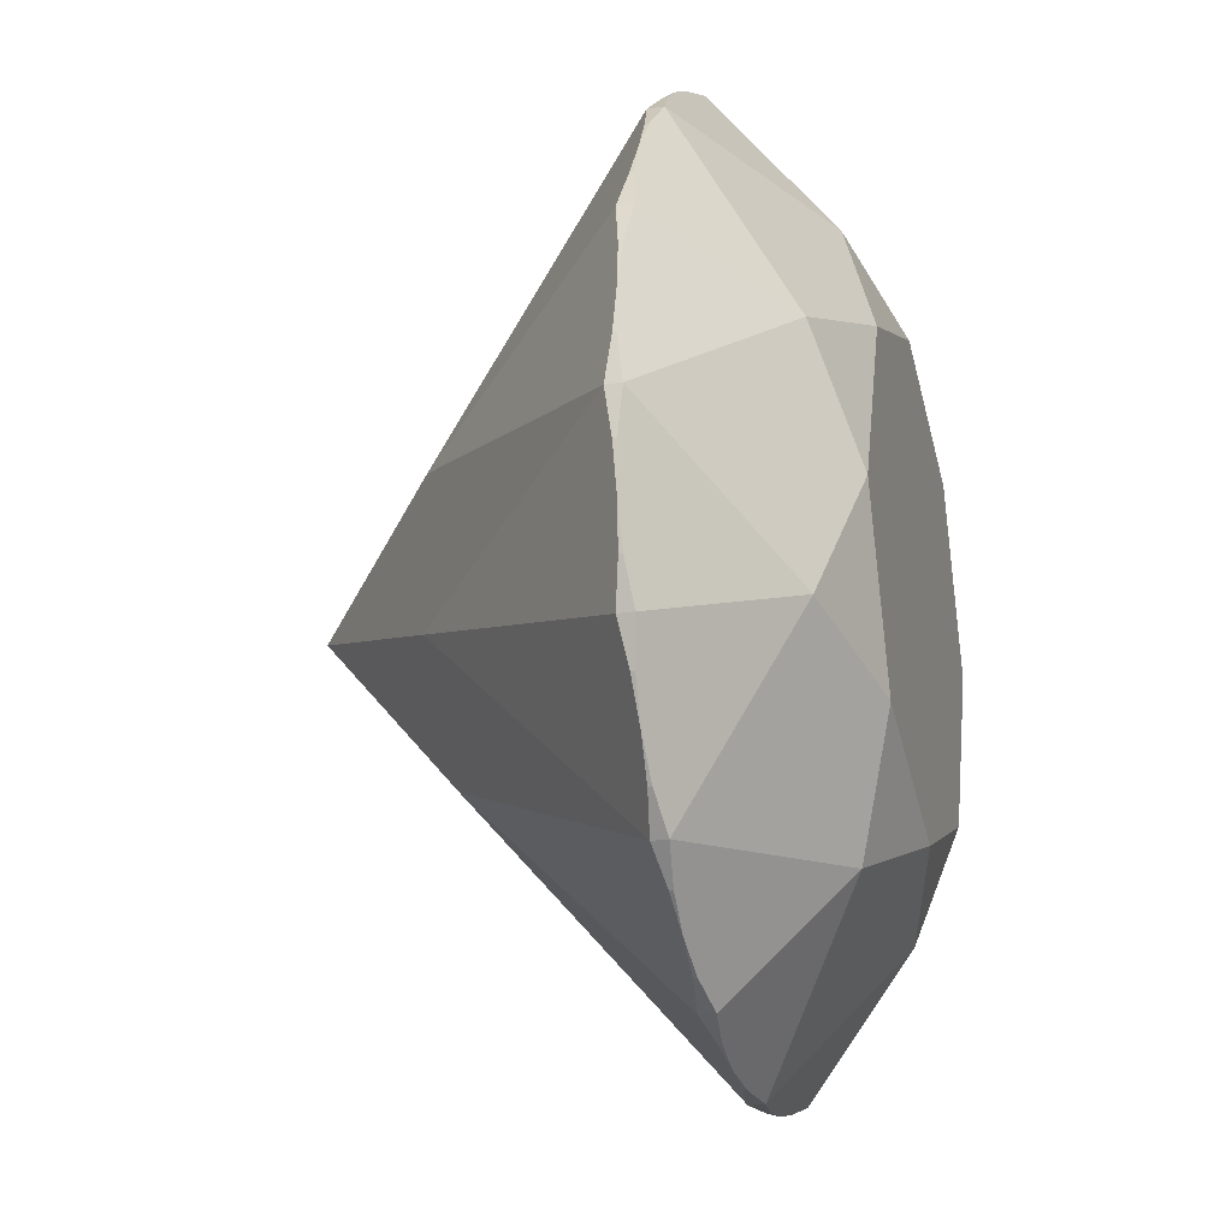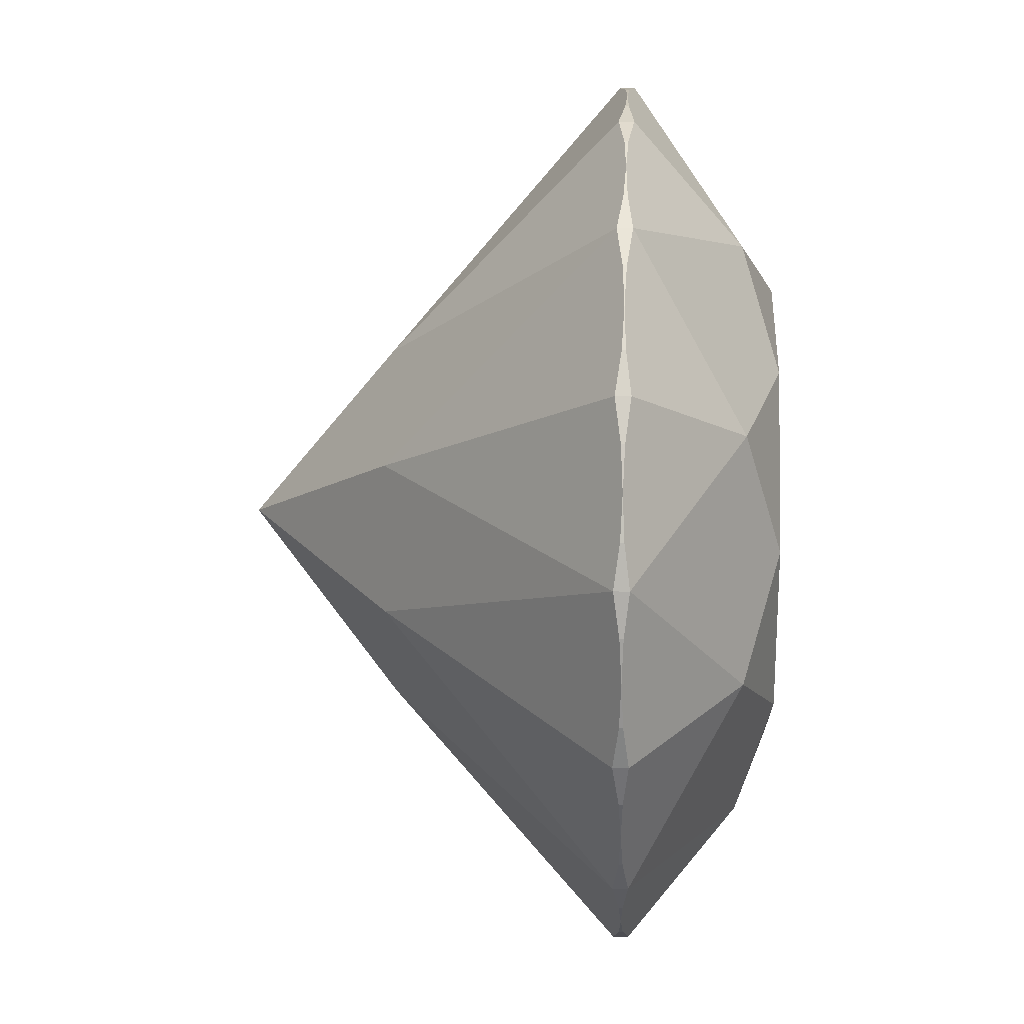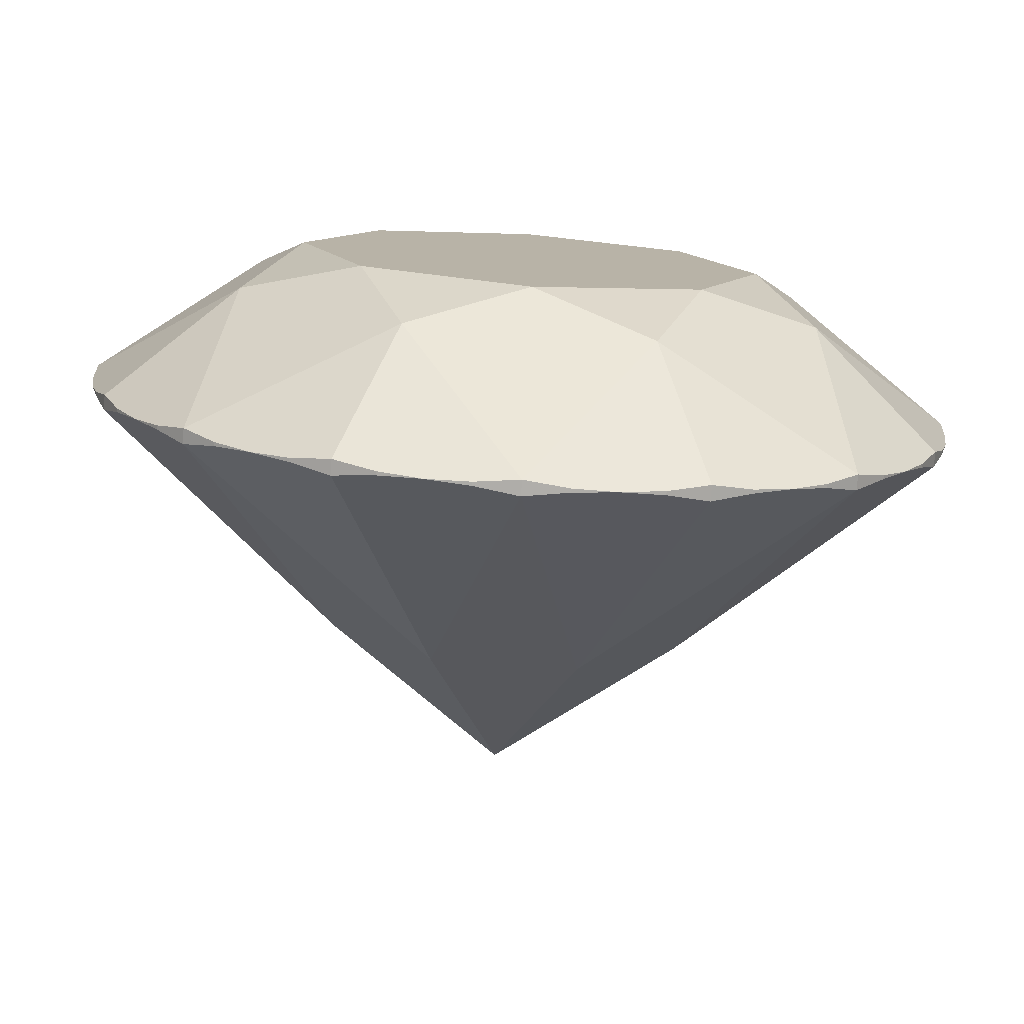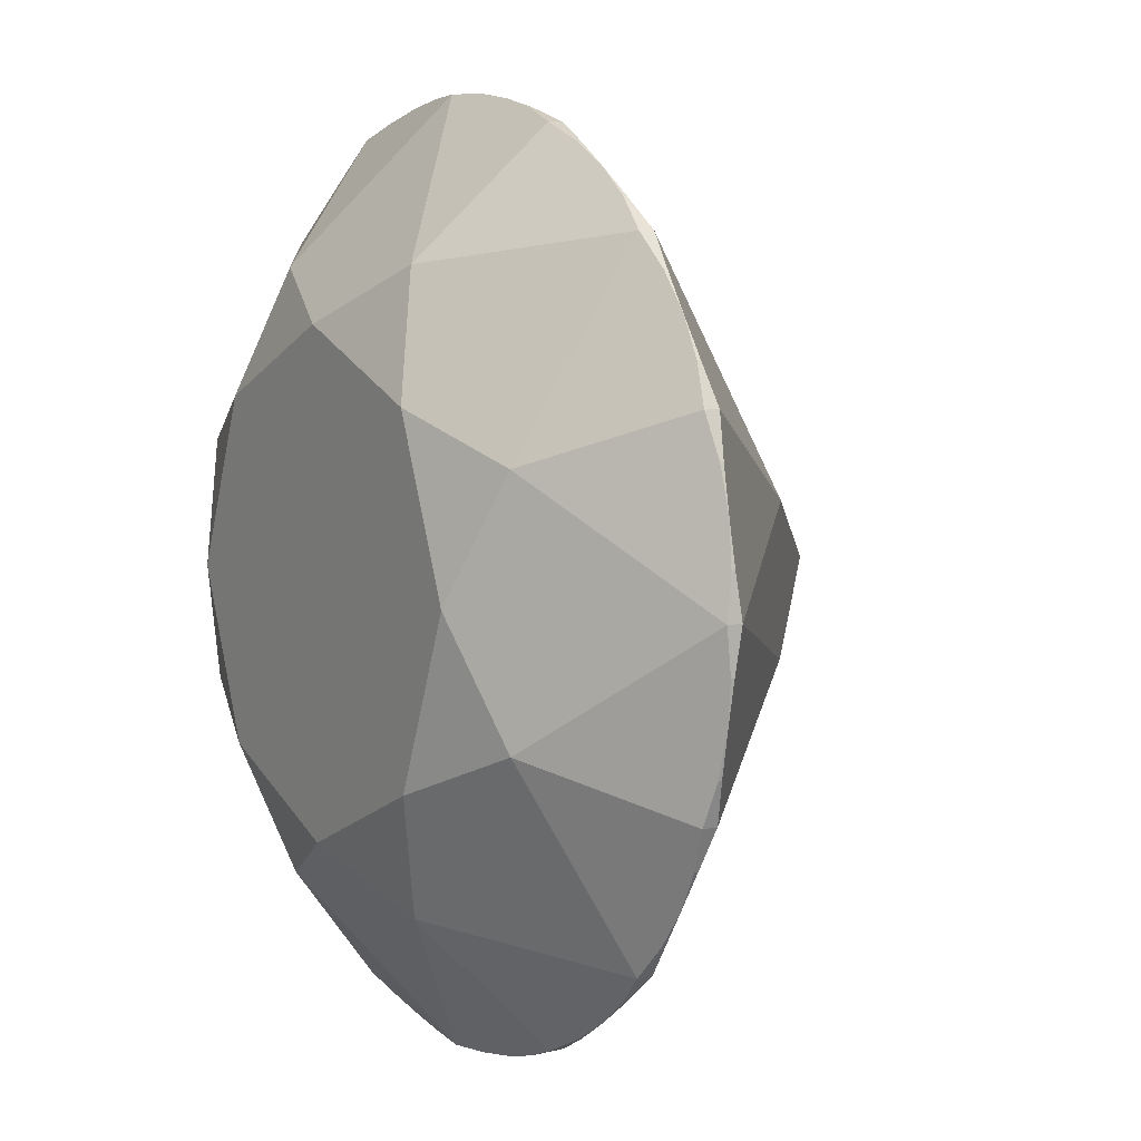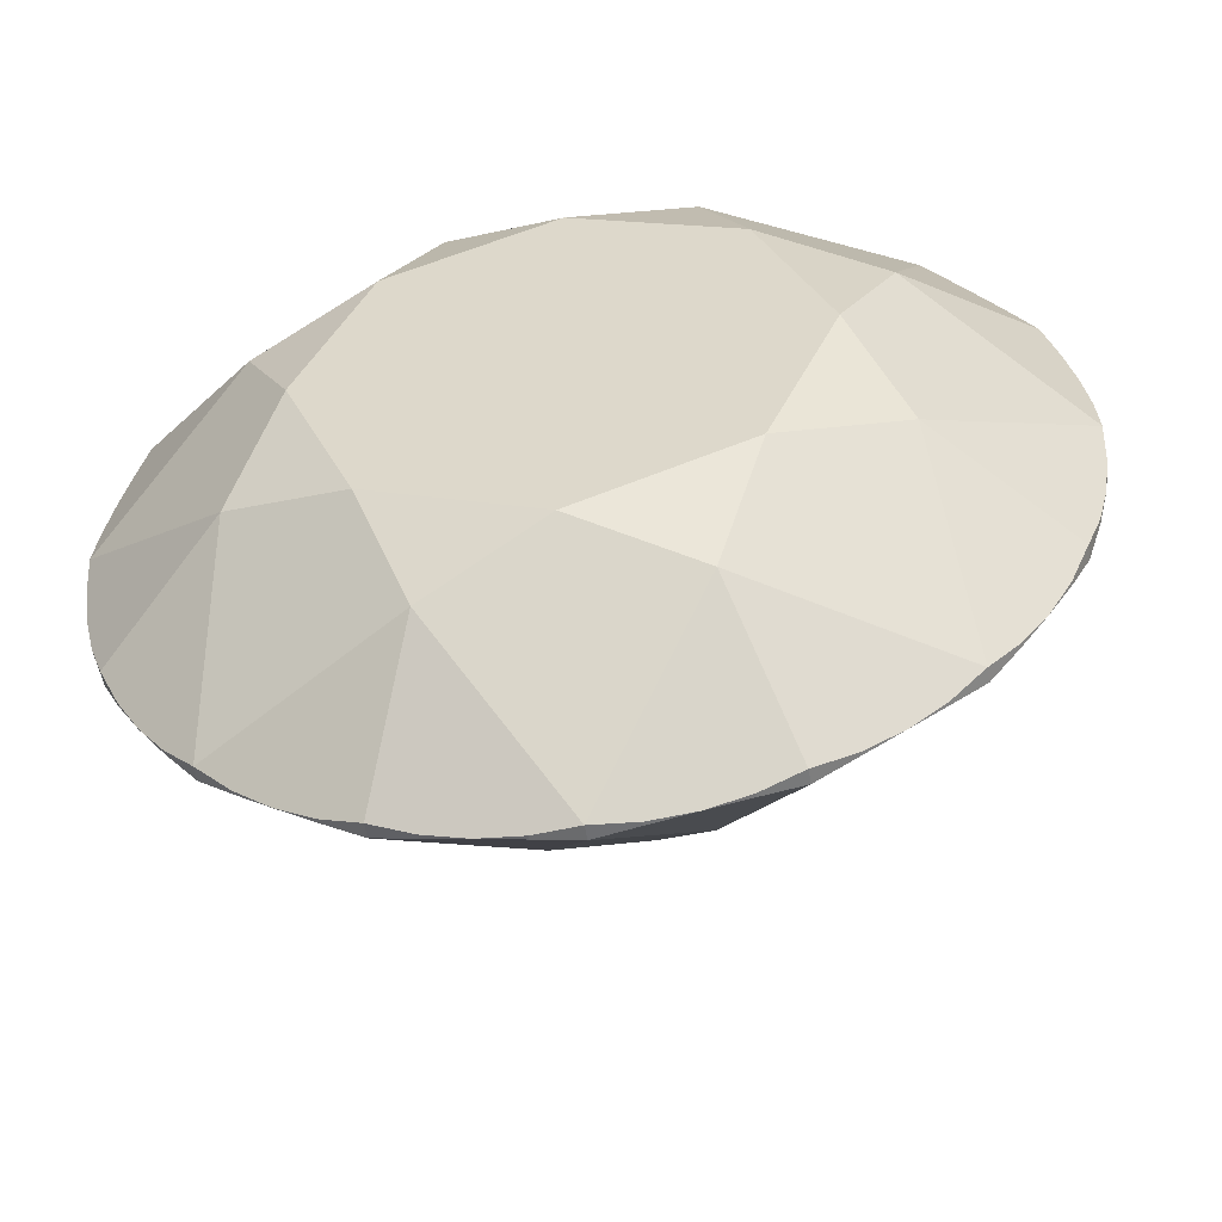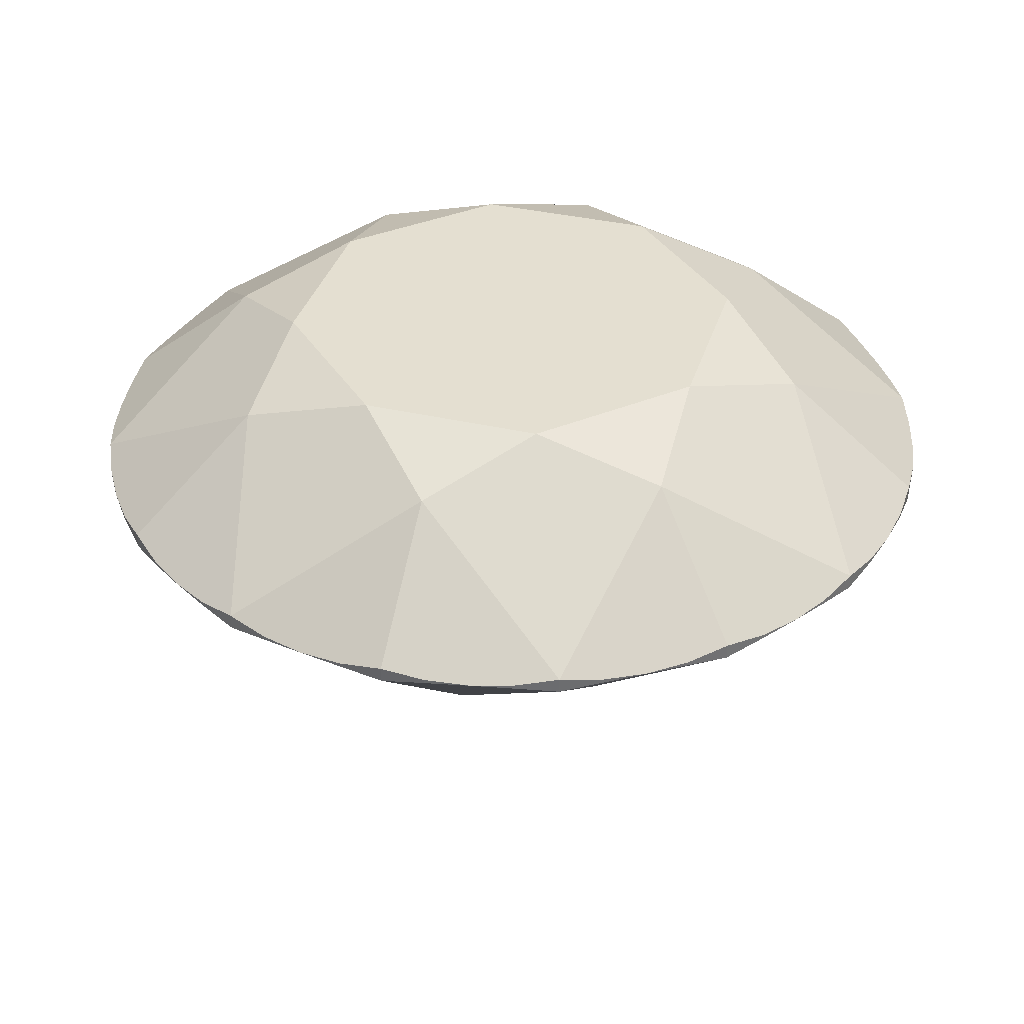
<metadata>
{"format":"obj","ext":"obj","renderer":"f3d","projection":"perspective","resolution":1024,"background":"white","views":[{"elev":-22.0,"azim":105.3,"up":"+Z"},{"elev":9.0,"azim":92.9,"up":"+Z"},{"elev":-77.6,"azim":176.0,"up":"+Z"},{"elev":5.6,"azim":-121.6,"up":"+Z"},{"elev":-54.0,"azim":-171.0,"up":"+Z"},{"elev":36.6,"azim":-5.9,"up":"+Y"}]}
</metadata>
<code>
o dobj
v 0.977 -0.1609 0.07186
v 0.9009 -0.1609 -0.3108
v 0.6841 -0.1609 -0.6352
v 0.3597 -0.1609 -0.852
v -0.02296 -0.1609 -0.9281
v -0.4056 -0.1609 -0.852
v -0.7301 -0.1609 -0.6352
v -0.9468 -0.1609 -0.3108
v -1.023 -0.1609 0.07186
v -0.9468 -0.1609 0.4545
v -0.7301 -0.1609 0.779
v -0.4056 -0.1609 0.9957
v -0.02296 -0.1609 1.072
v 0.3597 -0.1609 0.9957
v 0.6841 -0.1609 0.779
v 0.9009 -0.1609 0.4545
v 0.977 -0.1269 0.07186
v 0.9009 -0.1269 -0.3108
v 0.6841 -0.1269 -0.6352
v 0.3597 -0.1269 -0.852
v -0.02296 -0.1269 -0.9281
v -0.4056 -0.1269 -0.852
v -0.7301 -0.1269 -0.6352
v -0.9468 -0.1269 -0.3108
v -1.023 -0.1269 0.07186
v -0.9468 -0.1269 0.4545
v -0.7301 -0.1269 0.779
v -0.4056 -0.1269 0.9957
v -0.02296 -0.1269 1.072
v 0.3597 -0.1269 0.9957
v 0.6841 -0.1269 0.779
v 0.9009 -0.1269 0.4545
v 0.9578 -0.1431 -0.1232
v 0.8085 -0.1431 -0.4837
v 0.5326 -0.1431 -0.7596
v 0.1721 -0.1431 -0.9089
v -0.2181 -0.1431 -0.9089
v -0.5785 -0.1431 -0.7596
v -0.8544 -0.1431 -0.4837
v -1.004 -0.1431 -0.1232
v -1.004 -0.1431 0.267
v -0.8544 -0.1431 0.6274
v -0.5785 -0.1431 0.9033
v -0.2181 -0.1431 1.053
v 0.1721 -0.1431 1.053
v 0.5326 -0.1431 0.9033
v 0.8085 -0.1431 0.6274
v 0.9578 -0.1431 0.267
v 0.9578 -0.1429 -0.1232
v 0.8085 -0.1429 -0.4837
v 0.5326 -0.1429 -0.7596
v 0.1721 -0.1429 -0.9089
v -0.2181 -0.1429 -0.9089
v -0.5785 -0.1429 -0.7596
v -0.8544 -0.1429 -0.4837
v -1.004 -0.1429 -0.1232
v -1.004 -0.1429 0.267
v -0.8544 -0.1429 0.6274
v -0.5785 -0.1429 0.9033
v -0.2181 -0.1429 1.053
v 0.1721 -0.1429 1.053
v 0.5326 -0.1429 0.9033
v 0.8085 -0.1429 0.6274
v 0.9578 -0.1429 0.267
v 0.9722 -0.1475 -0.02615
v 0.934 -0.1475 -0.2184
v 0.859 -0.1475 -0.3995
v 0.75 -0.1475 -0.5625
v 0.6114 -0.1475 -0.7011
v 0.4484 -0.1475 -0.8101
v 0.2673 -0.1475 -0.8851
v 0.07505 -0.1475 -0.9233
v -0.121 -0.1475 -0.9233
v -0.3132 -0.1475 -0.8851
v -0.4944 -0.1475 -0.8101
v -0.6574 -0.1475 -0.7011
v -0.796 -0.1475 -0.5625
v -0.9049 -0.1475 -0.3995
v -0.9799 -0.1475 -0.2184
v -1.018 -0.1475 -0.02615
v -1.018 -0.1475 0.1699
v -0.9799 -0.1475 0.3621
v -0.9049 -0.1475 0.5433
v -0.796 -0.1475 0.7063
v -0.6574 -0.1475 0.8449
v -0.4944 -0.1475 0.9538
v -0.3132 -0.1475 1.029
v -0.121 -0.1475 1.067
v 0.07505 -0.1475 1.067
v 0.2673 -0.1475 1.029
v 0.4484 -0.1475 0.9538
v 0.6114 -0.1475 0.8449
v 0.75 -0.1475 0.7063
v 0.859 -0.1475 0.5433
v 0.934 -0.1475 0.3621
v 0.9722 -0.1475 0.1699
v 0.9722 -0.1389 -0.02615
v 0.934 -0.1389 -0.2184
v 0.859 -0.1389 -0.3995
v 0.75 -0.1389 -0.5625
v 0.6114 -0.1389 -0.7011
v 0.4484 -0.1389 -0.8101
v 0.2673 -0.1389 -0.8851
v 0.07505 -0.1389 -0.9233
v -0.121 -0.1389 -0.9233
v -0.3132 -0.1389 -0.8851
v -0.4944 -0.1389 -0.8101
v -0.6574 -0.1389 -0.7011
v -0.796 -0.1389 -0.5625
v -0.9049 -0.1389 -0.3995
v -0.9799 -0.1389 -0.2184
v -1.018 -0.1389 -0.02615
v -1.018 -0.1389 0.1699
v -0.9799 -0.1389 0.3621
v -0.9049 -0.1389 0.5433
v -0.796 -0.1389 0.7063
v -0.6574 -0.1389 0.8449
v -0.4944 -0.1389 0.9538
v -0.3132 -0.1389 1.029
v -0.121 -0.1389 1.067
v 0.07505 -0.1389 1.067
v 0.2673 -0.1389 1.029
v 0.4484 -0.1389 0.9538
v 0.6114 -0.1389 0.8449
v 0.75 -0.1389 0.7063
v 0.859 -0.1389 0.5433
v 0.934 -0.1389 0.3621
v 0.9722 -0.1389 0.1699
v 0.6245 0.1161 -0.1963
v 0.2452 0.1161 -0.5756
v -0.2912 0.1161 -0.5756
v -0.6705 0.1161 -0.1963
v -0.6705 0.1161 0.3401
v -0.2912 0.1161 0.7194
v 0.2452 0.1161 0.7194
v 0.6245 0.1161 0.3401
v 0.507 0.1971 0.07186
v 0.3518 0.1971 -0.3029
v -0.02296 0.1971 -0.4581
v -0.3977 0.1971 -0.3029
v -0.553 0.1971 0.07186
v -0.3977 0.1971 0.4466
v -0.02296 0.1971 0.6019
v 0.3518 0.1971 0.4466
v 0.377 -0.6781 -0.09382
v 0.1427 -0.6781 -0.3281
v -0.1886 -0.6781 -0.3281
v -0.423 -0.6781 -0.09382
v -0.423 -0.6781 0.2375
v -0.1886 -0.6781 0.4719
v 0.1427 -0.6781 0.4719
v 0.377 -0.6781 0.2375
v -0.02296 -1.023 0.07186
f 1 65 97 17
f 1 17 128 96
f 2 67 99 18
f 2 18 98 66
f 3 69 101 19
f 3 19 100 68
f 4 71 103 20
f 4 20 102 70
f 5 73 105 21
f 5 21 104 72
f 6 75 107 22
f 6 22 106 74
f 7 77 109 23
f 7 23 108 76
f 8 79 111 24
f 8 24 110 78
f 9 81 113 25
f 9 25 112 80
f 10 83 115 26
f 10 26 114 82
f 11 85 117 27
f 11 27 116 84
f 12 87 119 28
f 12 28 118 86
f 13 89 121 29
f 13 29 120 88
f 14 91 123 30
f 14 30 122 90
f 15 93 125 31
f 15 31 124 92
f 16 95 127 32
f 16 32 126 94
f 33 49 97 65
f 33 66 98 49
f 34 50 99 67
f 34 68 100 50
f 35 51 101 69
f 35 70 102 51
f 36 52 103 71
f 36 72 104 52
f 37 53 105 73
f 37 74 106 53
f 38 54 107 75
f 38 76 108 54
f 39 55 109 77
f 39 78 110 55
f 40 56 111 79
f 40 80 112 56
f 41 57 113 81
f 41 82 114 57
f 42 58 115 83
f 42 84 116 58
f 43 59 117 85
f 43 86 118 59
f 44 60 119 87
f 44 88 120 60
f 45 61 121 89
f 45 90 122 61
f 46 62 123 91
f 46 92 124 62
f 47 63 125 93
f 47 94 126 63
f 48 64 127 95
f 48 96 128 64
f 17 136 32 127 64 128
f 31 125 63 126 32 136
f 18 99 50 100 19 129
f 18 129 17 97 49 98
f 20 103 52 104 21 130
f 20 130 19 101 51 102
f 22 107 54 108 23 131
f 22 131 21 105 53 106
f 24 111 56 112 25 132
f 24 132 23 109 55 110
f 26 115 58 116 27 133
f 26 133 25 113 57 114
f 28 119 60 120 29 134
f 28 134 27 117 59 118
f 30 123 62 124 31 135
f 30 135 29 121 61 122
f 137 129 138
f 138 129 19 130
f 138 130 139
f 139 130 21 131
f 139 131 140
f 140 131 23 132
f 140 132 141
f 141 132 25 133
f 141 133 142
f 142 133 27 134
f 142 134 143
f 143 134 29 135
f 143 135 144
f 144 135 31 136
f 144 136 137
f 17 129 137 136
f 137 138 139 140 141 142 143 144
f 1 145 2 66 33 65
f 1 96 48 95 16 152
f 3 146 4 70 35 69
f 3 68 34 67 2 145
f 5 147 6 74 37 73
f 5 72 36 71 4 146
f 7 148 8 78 39 77
f 7 76 38 75 6 147
f 9 149 10 82 41 81
f 9 80 40 79 8 148
f 11 150 12 86 43 85
f 11 84 42 83 10 149
f 13 151 14 90 45 89
f 13 88 44 87 12 150
f 15 152 16 94 47 93
f 15 92 46 91 14 151
f 1 152 153 145
f 3 145 153 146
f 5 146 153 147
f 7 147 153 148
f 9 148 153 149
f 11 149 153 150
f 13 150 153 151
f 15 151 153 152

</code>
